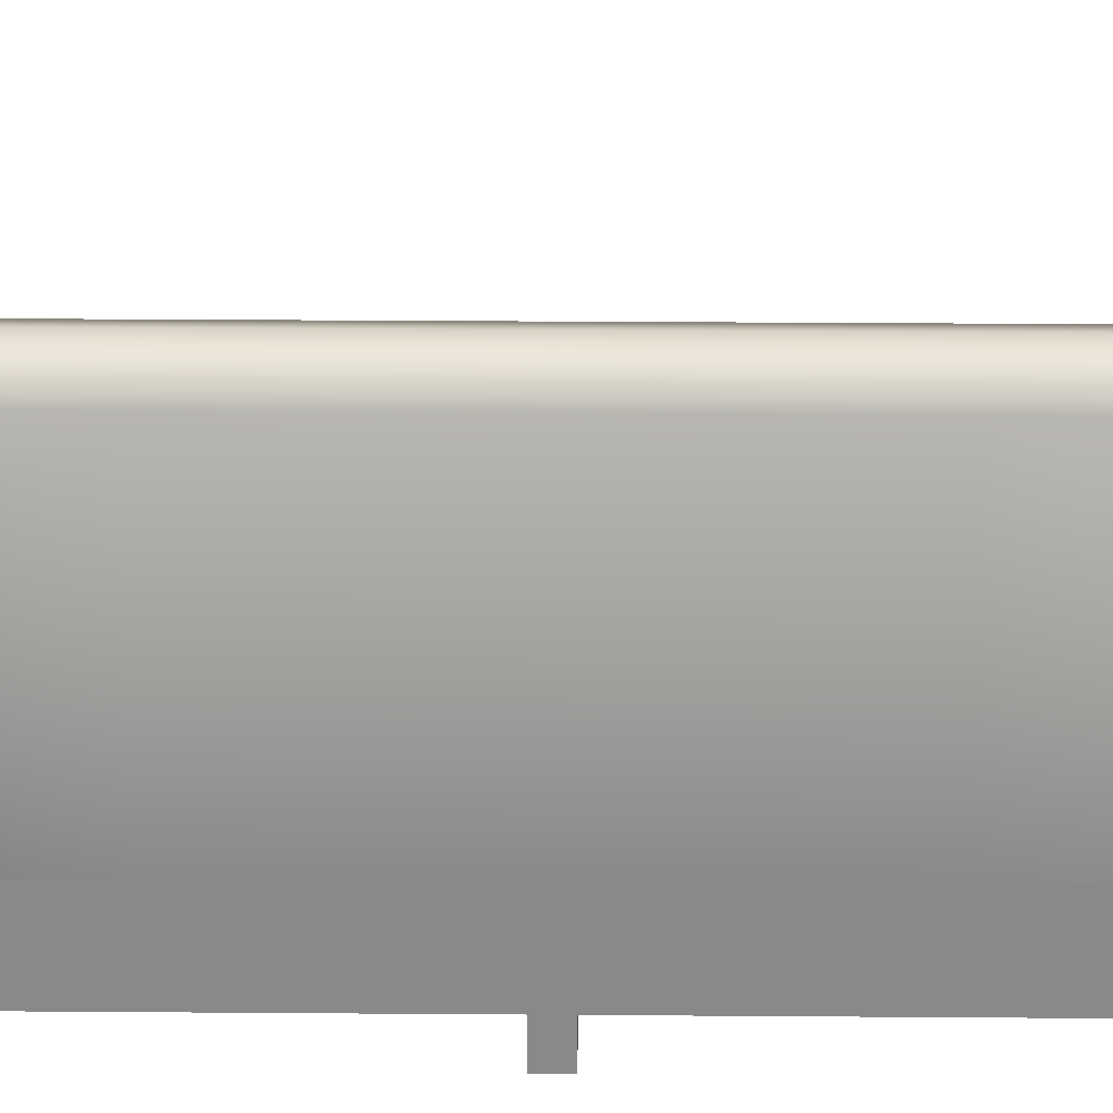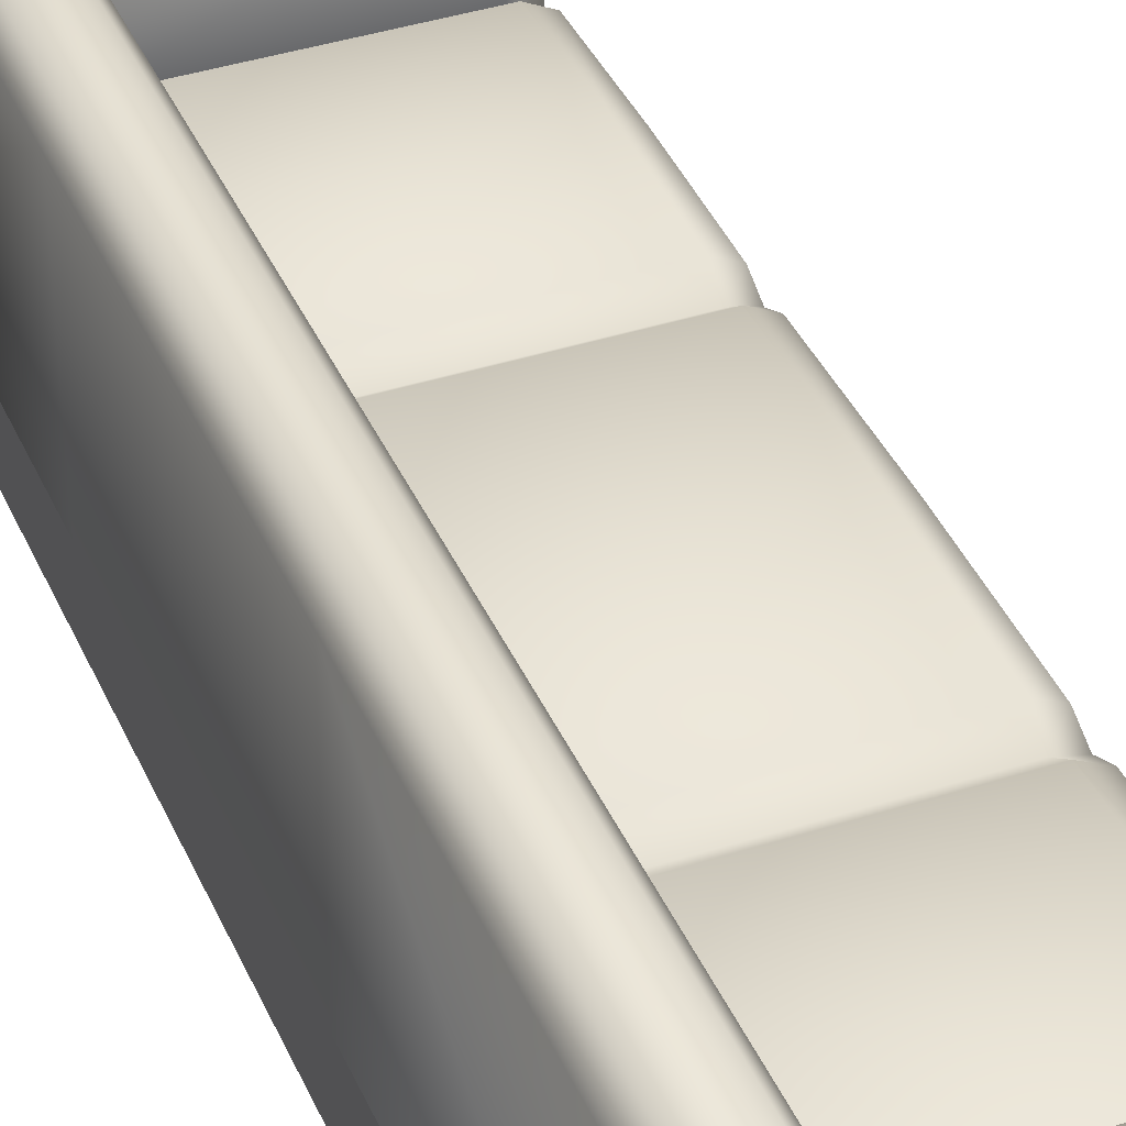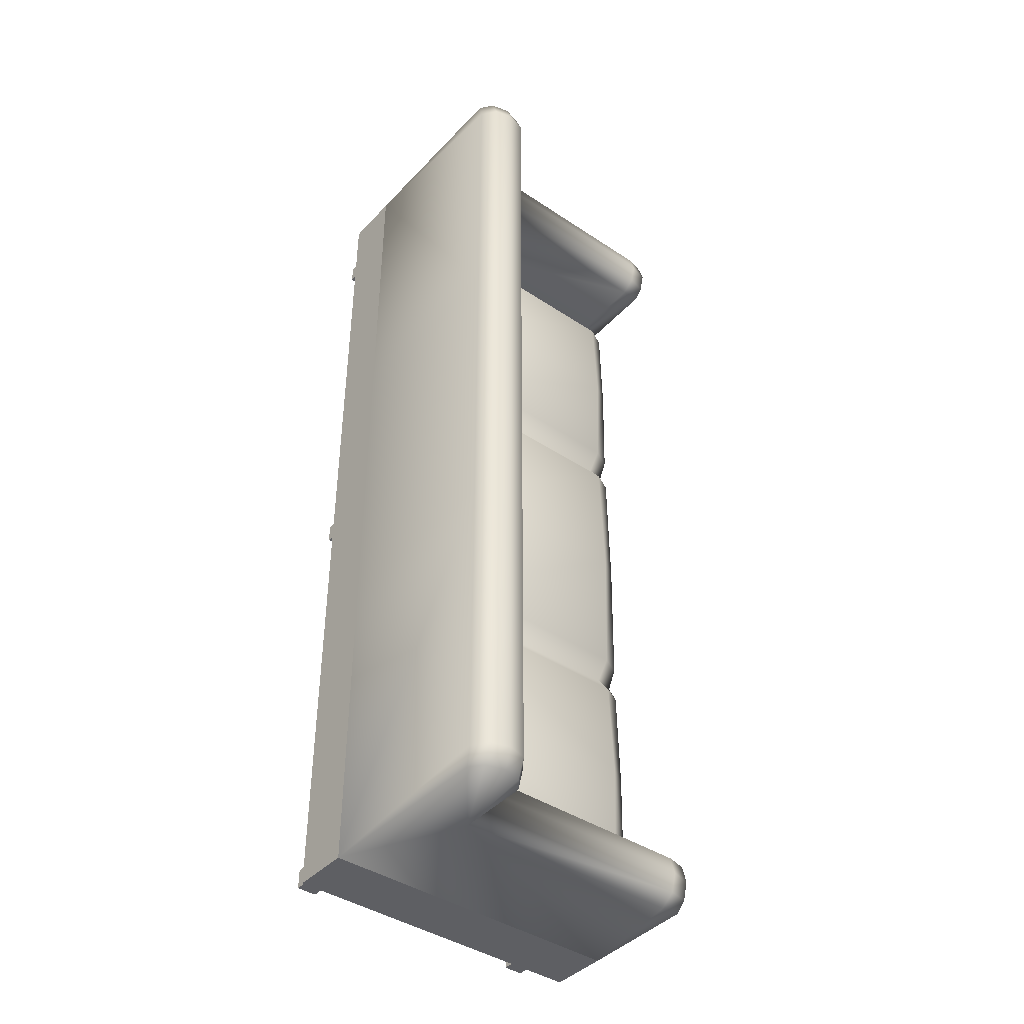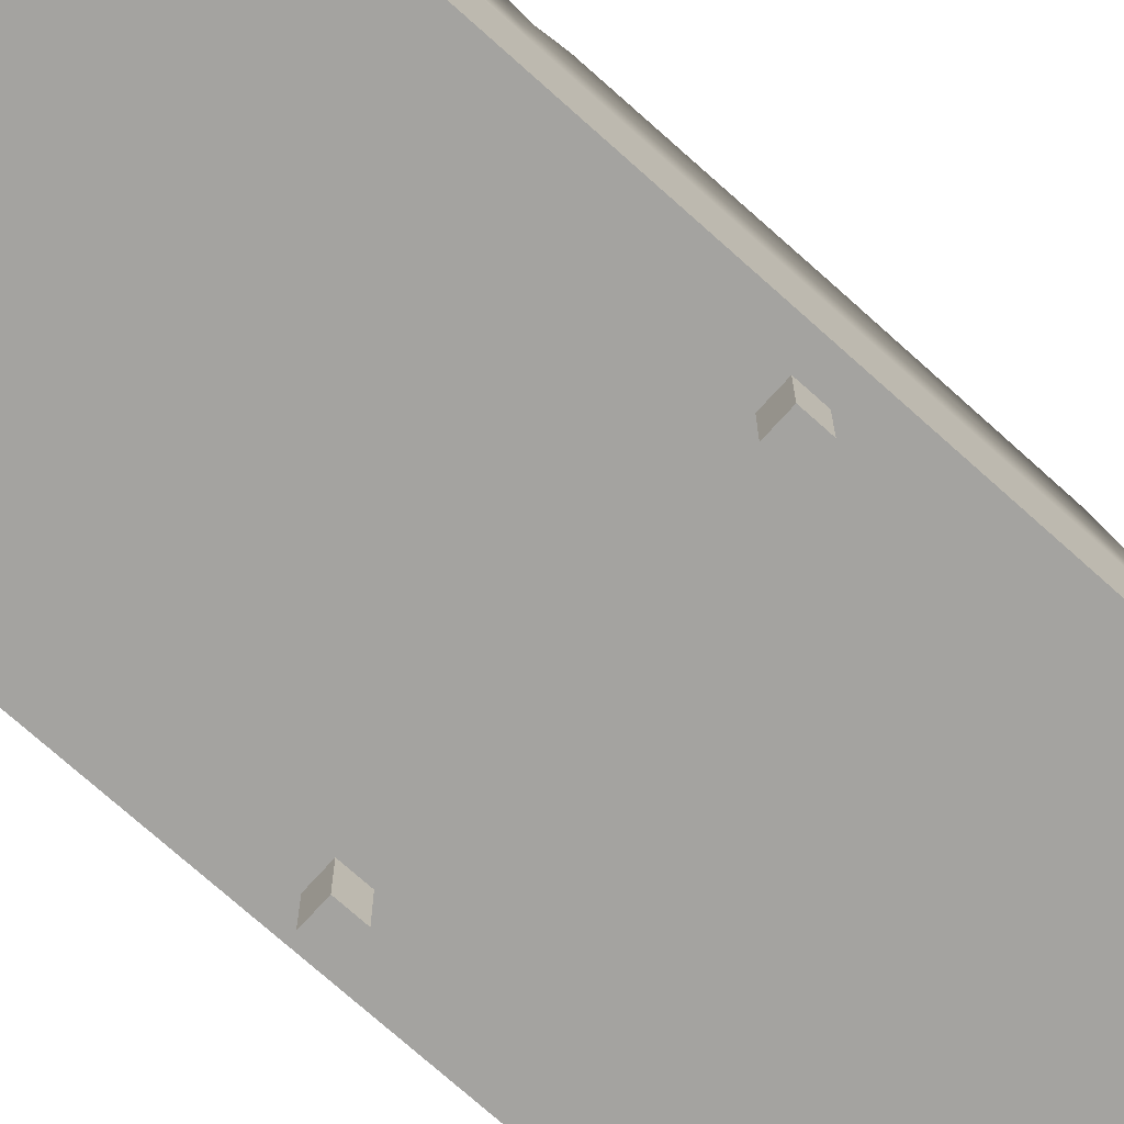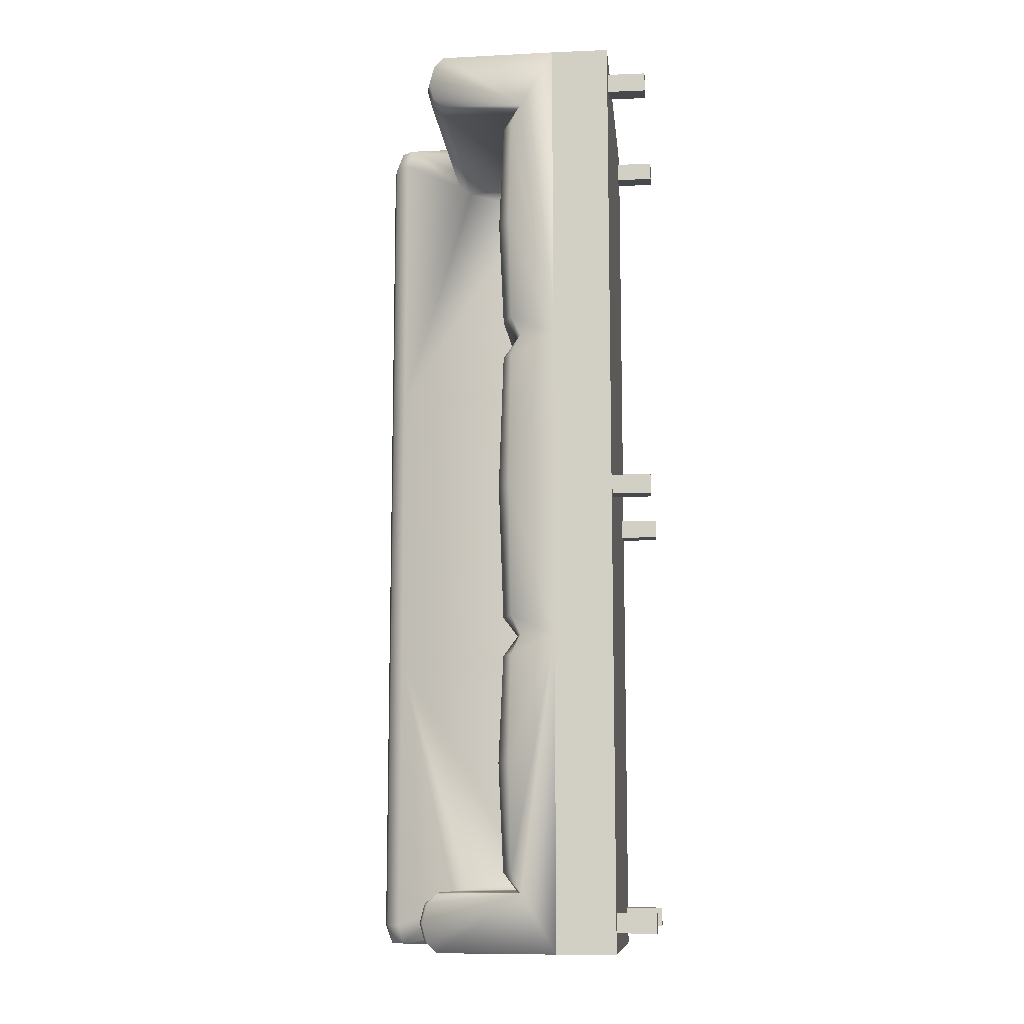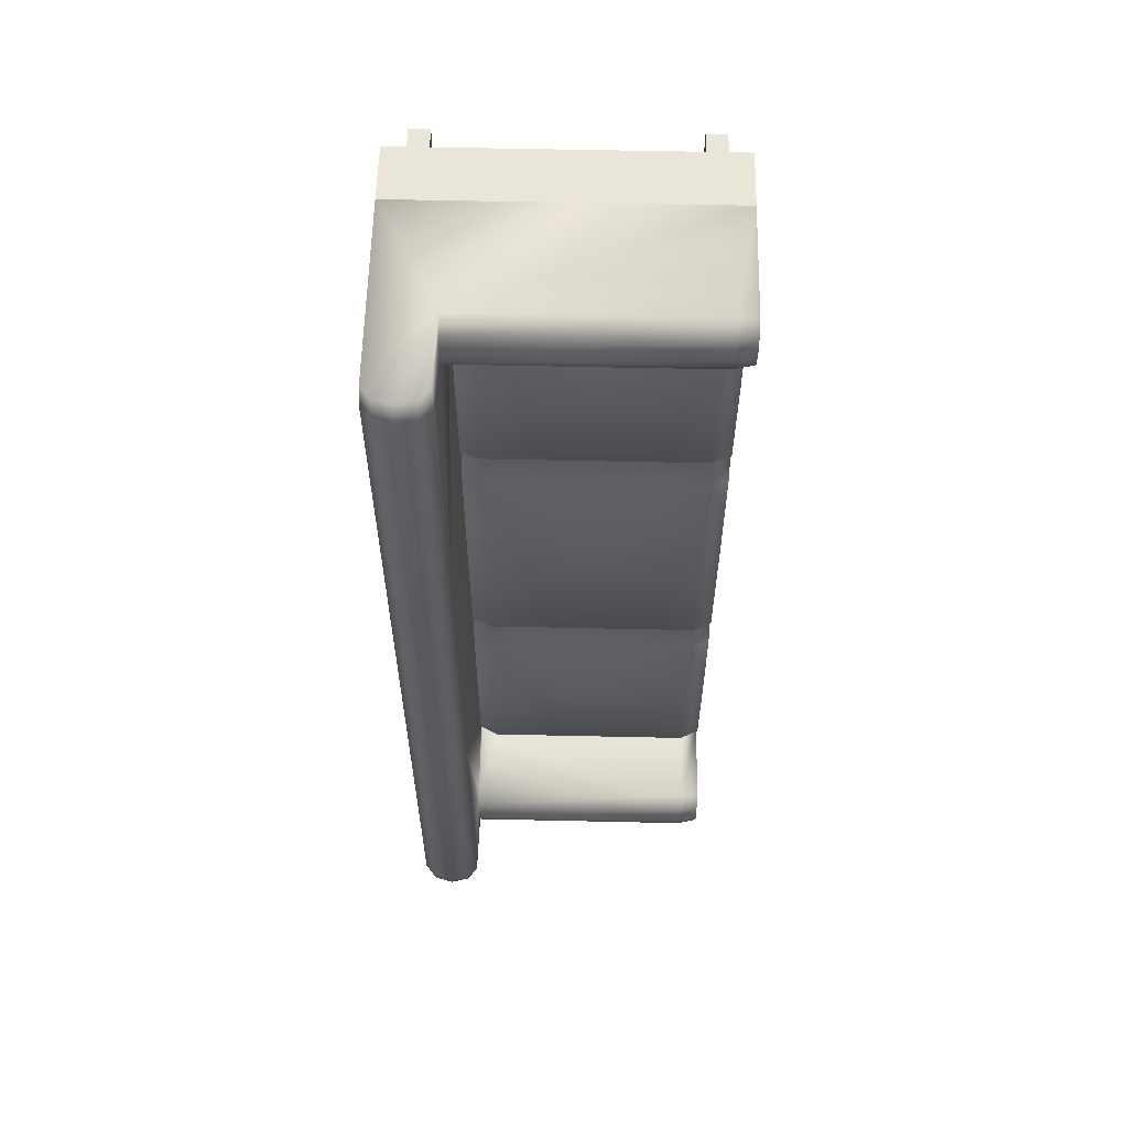
<metadata>
{"format":"obj","ext":"obj","renderer":"f3d","projection":"perspective","resolution":1024,"background":"white","views":[{"elev":26.8,"azim":90.7,"up":"+Y"},{"elev":39.2,"azim":158.0,"up":"+Y"},{"elev":-41.7,"azim":141.2,"up":"+Z"},{"elev":-72.8,"azim":-132.0,"up":"+Y"},{"elev":-11.2,"azim":-84.3,"up":"+Z"},{"elev":58.3,"azim":-178.7,"up":"+Z"}]}
</metadata>
<code>
o Cylinder
v 0.3125 0.2344 -0.4648
v -0.5 0.2188 2.348
v 0.3125 0.2344 2.348
v -0.5 0.2188 2.465
v 0.3164 0.4219 -0.5
v 0.4961 0.4219 -0.5
v 0.4961 0.4219 2.5
v 0.3164 0.4219 2.5
v 0.3125 -0.07812 -0.3125
v -0.5 -0.07812 -0.3125
v -0.5 0.1875 -0.4961
v 0.3125 0.1875 -0.5
v 0.3125 0.1875 -0.3125
v -0.5 0.1875 -0.3164
v -0.5 -0.07812 2.312
v 0.3125 -0.07812 2.312
v -0.5 0.1875 2.316
v 0.3125 0.1875 2.312
v 0.3125 0.1875 2.5
v -0.5 0.1875 2.496
v -0.5 -0.07812 0.5
v 0.5 0.4375 0.5
v 0.3125 0.4375 0.5
v 0.3125 -0.07812 0.5
v 0.5 0.4375 1.5
v 0.3125 -0.07812 1.5
v -0.5 -0.07812 1.5
v 0.3125 0.4375 1.5
v 0.3125 0.2344 2.465
v -0.5 0.2188 -0.4648
v 0.3125 0.2344 -0.3477
v -0.5 0.2188 -0.3477
v -0.5 0.2344 2.406
v 0.3125 0.25 2.406
v -0.5 0.2344 -0.4062
v 0.3125 0.25 -0.4062
v 0.4062 0.4766 -0.5
v 0.4062 0.4766 2.5
v 0.4062 0.5 0.5
v 0.4062 0.5 1.5
v 0.4648 0.4609 -0.5
v 0.3477 0.4609 2.5
v 0.3477 0.4844 0.5
v 0.3477 0.4844 1.5
v 0.3477 0.4609 -0.5
v 0.4648 0.4609 2.5
v 0.4648 0.4844 0.5
v 0.4648 0.4844 1.5
v 0.3125 -0.03906 1.906
v -0.5 -0.03906 1
v 0.3125 -0.03906 0.09375
v 0.3125 -0.03906 1
v -0.5 -0.03906 0.09375
v -0.5 -0.03906 1.906
v 0.3125 -0.04688 1.562
v -0.5 -0.04688 0.5625
v -0.5 -0.04688 2.25
v 0.3125 -0.04688 0.4375
v -0.5 -0.04688 0.4375
v 0.3125 -0.04688 1.438
v 0.3125 -0.04688 0.5625
v -0.5 -0.04688 -0.25
v 0.3125 -0.04688 -0.25
v -0.5 -0.04688 1.438
v 0.3125 -0.04688 2.25
v -0.5 -0.04688 1.562
v -0.4375 0 0.09375
v -0.4375 0 1.906
v -0.4375 -0.0625 -0.3125
v -0.4375 -0.0625 2.312
v -0.4375 -0.0625 1.5
v -0.4375 -0.0625 0.5
v -0.4375 0 1
v -0.4375 -0.01562 1.562
v -0.4375 -0.01562 -0.25
v -0.4375 -0.01562 1.438
v -0.4375 -0.01562 2.25
v -0.4375 -0.01562 0.4375
v -0.4375 -0.01562 0.5625
v 0.25 0 0.09375
v 0.25 0 1.906
v 0.25 -0.0625 -0.3125
v 0.25 -0.0625 1.5
v 0.25 -0.01562 1.562
v 0.25 -0.01562 -0.25
v 0.25 -0.01562 2.25
v 0.25 -0.01562 0.4375
v 0.25 -0.0625 2.312
v 0.25 -0.0625 0.5
v 0.25 0 1
v 0.25 -0.01562 1.438
v 0.25 -0.01562 0.5625
v 0.2285 -0.153 2.426
v -0.4375 0.1875 -0.5
v -0.4375 0.1875 -0.3125
v -0.4375 0.1875 2.312
v -0.4375 0.1875 2.5
v -0.4375 0.2344 -0.4648
v -0.4375 0.2344 2.348
v -0.4375 0.2344 -0.3477
v -0.4375 0.2344 2.465
v -0.4375 0.25 -0.4062
v -0.4375 0.25 2.406
v 0.3125 0.4375 -0.4375
v 0.5 0.4375 2.438
v 0.5 0.4375 -0.4375
v 0.3125 0.4375 2.438
v 0.4062 0.5 2.438
v 0.4062 0.5 -0.4375
v 0.3477 0.4844 -0.4375
v 0.3477 0.4844 2.438
v 0.4648 0.4844 2.438
v 0.4648 0.4844 -0.4375
v 0.5 -0.1875 0.5
v 0.5 -0.1875 1.5
v 0.5 -0.1875 2.5
v 0.5 -0.1875 -0.5
v -0.5 -0.1875 2.5
v -0.5 -0.1875 1.5
v -0.5 -0.1875 0.5
v -0.5 -0.1875 -0.5
v -0.5 -0.375 2.5
v 0.5 -0.375 2.5
v 0.5 -0.375 -0.5
v -0.5 -0.375 -0.5
v -0.4375 -0.5 -0.4375
v -0.375 -0.5 -0.4375
v -0.375 -0.5 -0.375
v -0.4375 -0.5 -0.375
v -0.4375 -0.375 -0.4375
v -0.375 -0.375 -0.4375
v -0.375 -0.375 -0.375
v -0.4375 -0.375 -0.375
v -0.4375 -0.5 2.375
v -0.375 -0.5 2.375
v -0.375 -0.5 2.438
v -0.4375 -0.5 2.438
v -0.4375 -0.375 2.375
v -0.375 -0.375 2.375
v -0.375 -0.375 2.438
v -0.4375 -0.375 2.438
v 0.375 -0.5 -0.4375
v 0.4375 -0.5 -0.4375
v 0.4375 -0.5 -0.375
v 0.375 -0.5 -0.375
v 0.375 -0.375 -0.4375
v 0.4375 -0.375 -0.4375
v 0.4375 -0.375 -0.375
v 0.375 -0.375 -0.375
v 0.375 -0.5 2.375
v 0.4375 -0.5 2.375
v 0.4375 -0.5 2.438
v 0.375 -0.5 2.438
v 0.375 -0.375 2.375
v 0.4375 -0.375 2.375
v 0.4375 -0.375 2.438
v 0.375 -0.375 2.438
v -0.4375 -0.5 0.9688
v -0.375 -0.5 0.9688
v -0.375 -0.5 1.031
v -0.4375 -0.5 1.031
v -0.4375 -0.375 0.9688
v -0.375 -0.375 0.9688
v -0.375 -0.375 1.031
v -0.4375 -0.375 1.031
v 0.375 -0.5 0.9688
v 0.4375 -0.5 0.9688
v 0.4375 -0.5 1.031
v 0.375 -0.5 1.031
v 0.375 -0.375 0.9688
v 0.4375 -0.375 0.9688
v 0.4375 -0.375 1.031
v 0.375 -0.375 1.031
v 0.5 -0.375 0.5
v -0.5 -0.375 0.5
v -0.5 -0.375 1.5
v 0.5 -0.375 1.5
g Cylinder_Cylinder_upholstery
f 58 24 23
f 92 61 24 89
f 90 52 61 92
f 113 106 6 41
f 95 82 13
f 98 1 12 94
f 82 95 69
f 99 3 18 96
f 80 87 58 51
f 87 89 24 58
f 68 54 57 77
f 48 25 22 47
f 112 105 25 48
f 102 36 1 98
f 77 57 15 70
f 83 26 60 91
f 103 34 3 99
f 95 13 31 100
f 23 43 110 104
f 31 23 104
f 13 23 31
f 5 31 104
f 97 19 29 101
f 82 85 63 9
f 71 27 66 74
f 34 8 3
f 91 60 52 90
f 85 80 51 63
f 100 31 36 102
f 19 8 29
f 74 66 54 68
f 3 28 18
f 101 29 34 103
f 12 1 5
f 9 13 82
f 36 5 1
f 5 36 31
f 8 34 29
f 95 14 10 69
f 42 19 38
f 8 19 42
f 8 42 111 107
f 38 46 112 108
f 39 47 113 109
f 96 88 70
f 18 88 96
f 16 88 18
f 17 96 70 15
f 4 15 20
f 33 15 4
f 2 15 33
f 17 15 2
f 111 108 40 44
f 44 40 39 43
f 110 109 37 45
f 104 110 45 5
f 28 44 43 23
f 107 111 44 28
f 108 112 48 40
f 40 48 47 39
f 109 113 41 37
f 58 23 51
f 51 23 63
f 26 55 28
f 55 49 28
f 49 65 28
f 26 28 60
f 60 28 52
f 61 52 23
f 24 61 23
f 28 23 52
f 84 74 68 81
f 62 53 67 75
f 64 76 73 50
f 83 71 74 84
f 10 62 75 69
f 27 71 76 64
f 86 77 70 88
f 81 68 77 86
f 59 21 72 78
f 53 59 78 67
f 50 73 79 56
f 56 79 72 21
f 9 63 13
f 23 13 63
f 16 18 65
f 28 65 18
f 49 81 86 65
f 65 86 88 16
f 26 83 84 55
f 55 84 81 49
f 75 67 80 85
f 76 91 90 73
f 69 75 85 82
f 71 83 91 76
f 78 72 89 87
f 67 78 87 80
f 73 90 92 79
f 79 92 89 72
f 4 101 103 33
f 32 100 102 35
f 20 97 101 4
f 14 95 100 32
f 33 103 99 2
f 35 102 98 30
f 2 99 96 17
f 30 98 94 11
f 11 10 30
f 30 10 35
f 32 35 10
f 10 14 32
f 43 39 109 110
f 42 38 108 111
f 46 7 105 112
f 47 22 106 113
f 38 19 46
f 19 7 46
f 6 12 41
f 41 12 37
f 37 12 45
f 12 5 45
f 3 8 107
f 107 28 3
f 115 25 116
f 25 105 116
f 7 116 105
f 25 115 114 22
f 117 121 12
f 12 121 94
f 94 121 11
f 10 11 121
f 62 10 120
f 62 120 53
f 53 120 59
f 59 120 21
f 121 120 10
f 21 120 56
f 56 120 50
f 120 119 50
f 50 119 64
f 64 119 27
f 27 119 66
f 66 119 54
f 54 119 57
f 57 119 15
f 119 118 15
f 15 118 20
f 20 118 97
f 97 118 19
f 118 116 19
f 19 116 7
f 6 117 12
f 106 117 6
f 22 117 106
f 22 114 117
g Cylinder_Cylinder_bottom
f 125 175 120 121
f 175 176 119 120
f 176 122 118 119
f 122 123 116 118
f 124 125 121 117
f 124 117 114 174
f 177 174 114 115
f 123 177 115 116
f 176 177 123 122
f 130 131 127 126
f 131 132 128 127
f 132 133 129 128
f 133 130 126 129
f 126 127 128 129
f 138 139 135 134
f 139 140 136 135
f 140 141 137 136
f 141 138 134 137
f 134 135 136 137
f 125 124 174 175
f 146 147 143 142
f 147 148 144 143
f 148 149 145 144
f 149 146 142 145
f 142 143 144 145
f 154 155 151 150
f 155 156 152 151
f 156 157 153 152
f 157 154 150 153
f 150 151 152 153
f 162 163 159 158
f 163 164 160 159
f 164 165 161 160
f 165 162 158 161
f 158 159 160 161
f 170 171 167 166
f 171 172 168 167
f 172 173 169 168
f 173 170 166 169
f 166 167 168 169
f 175 174 177 176

</code>
